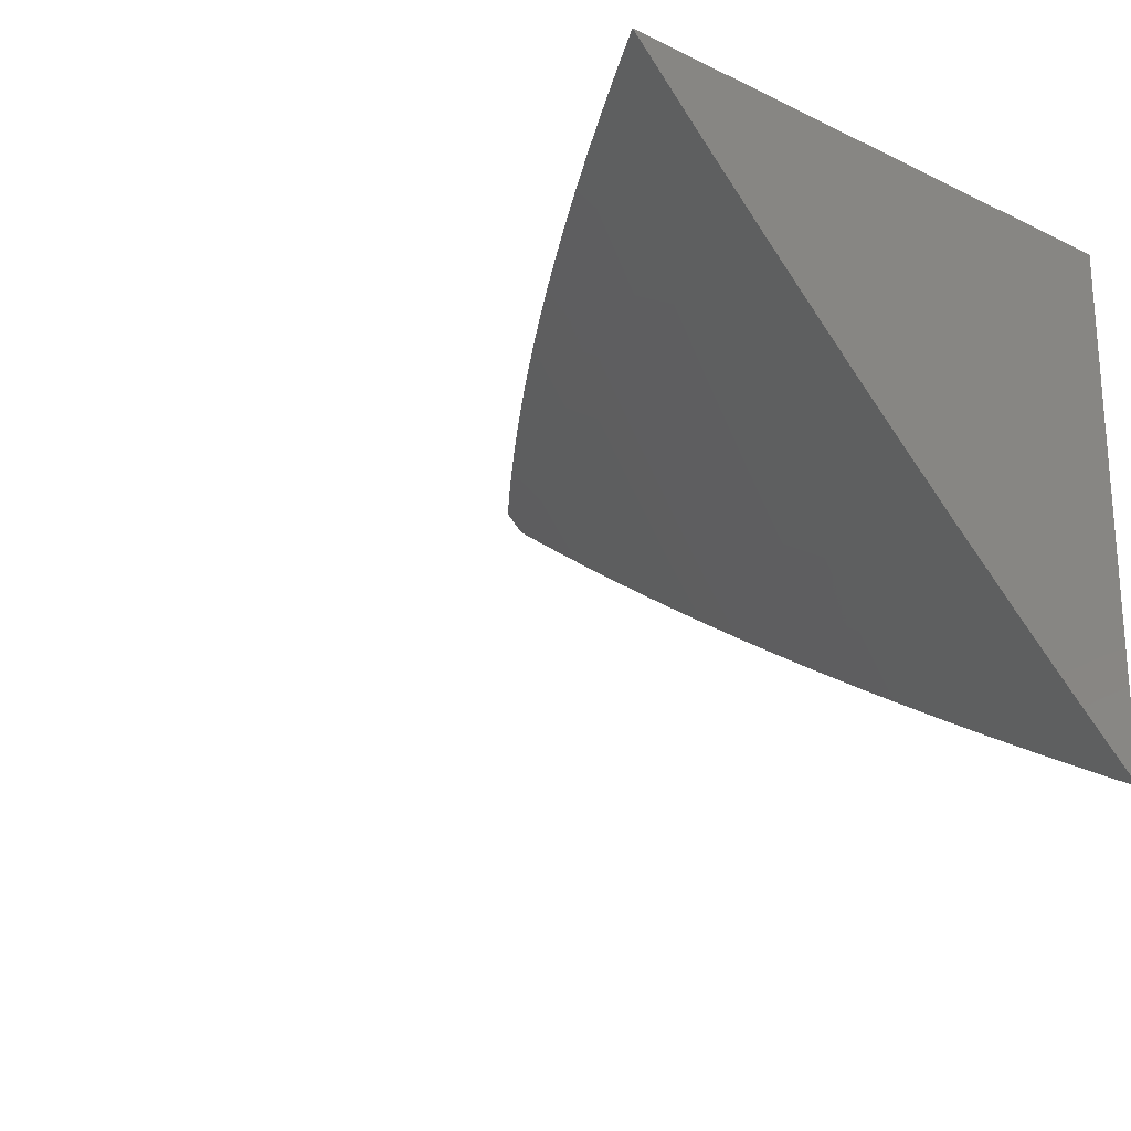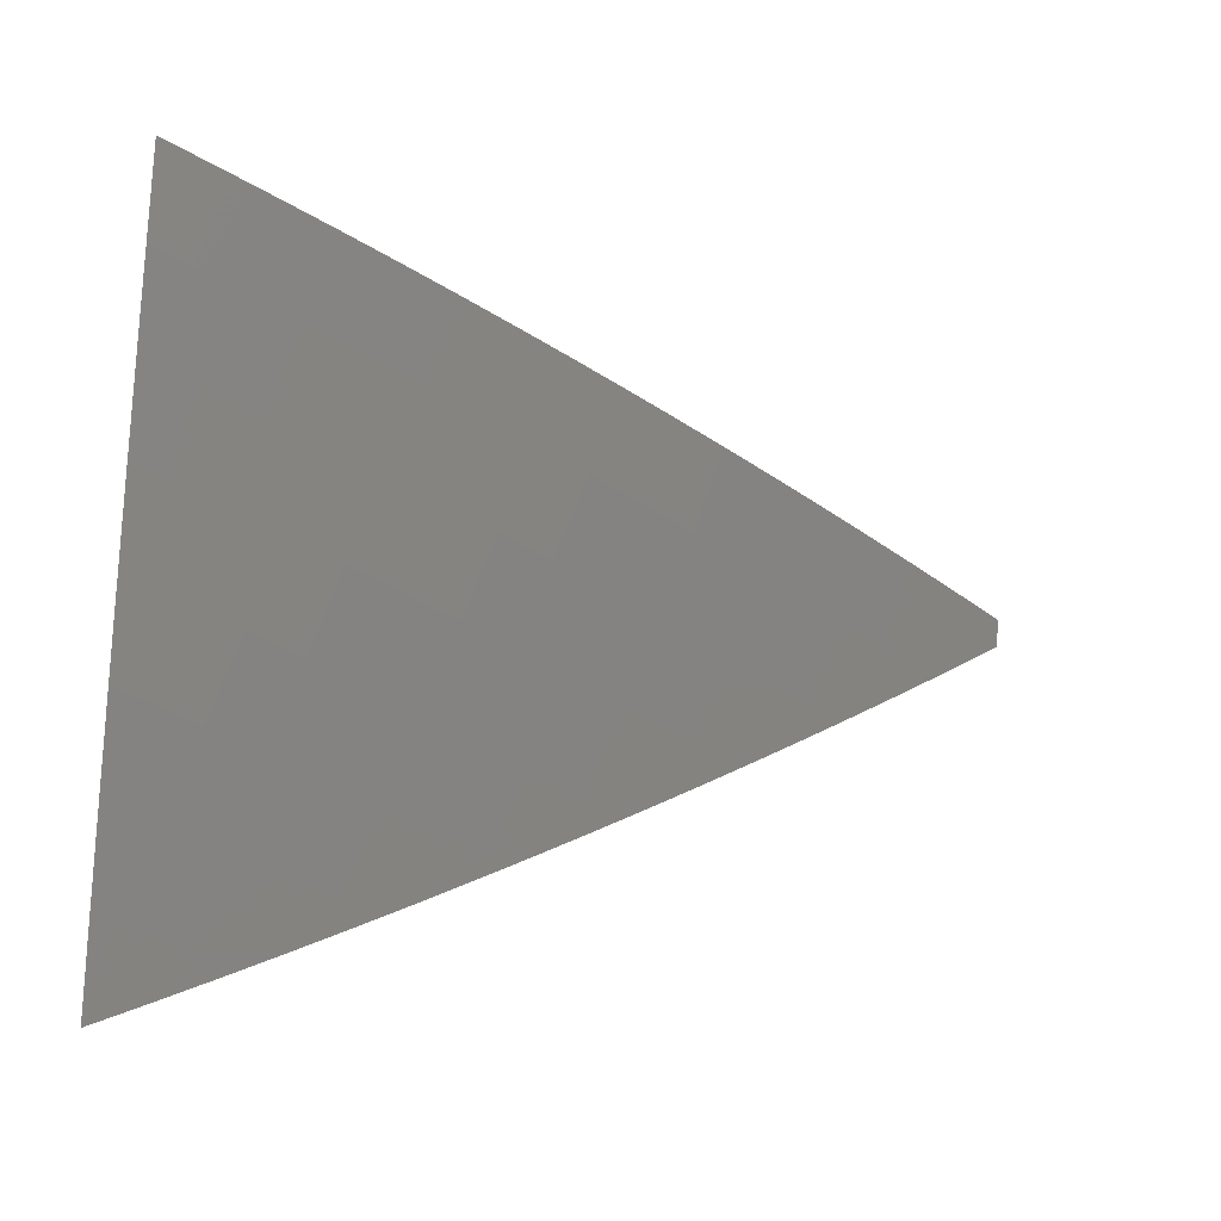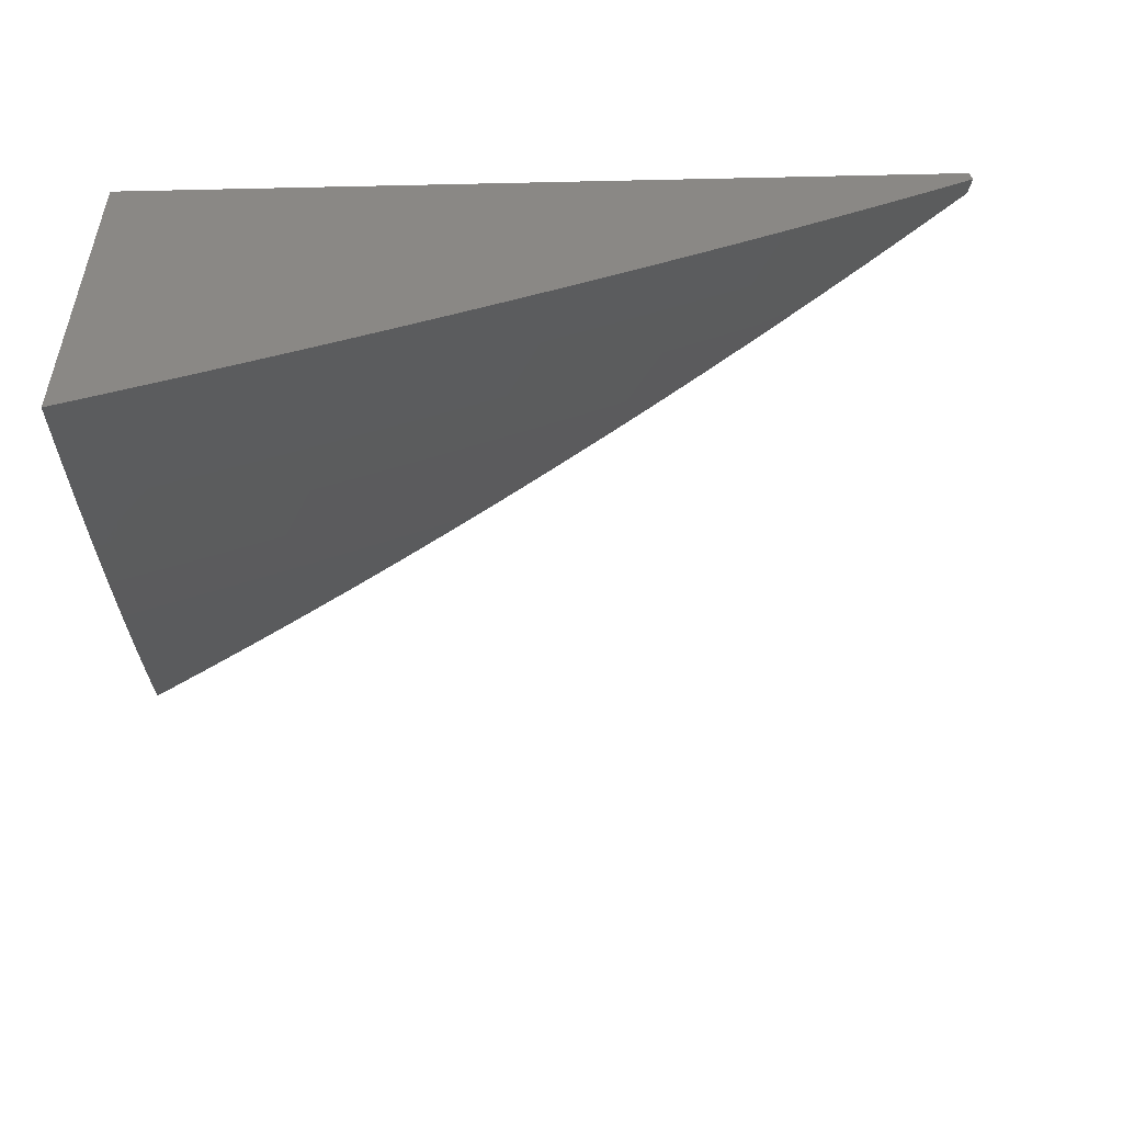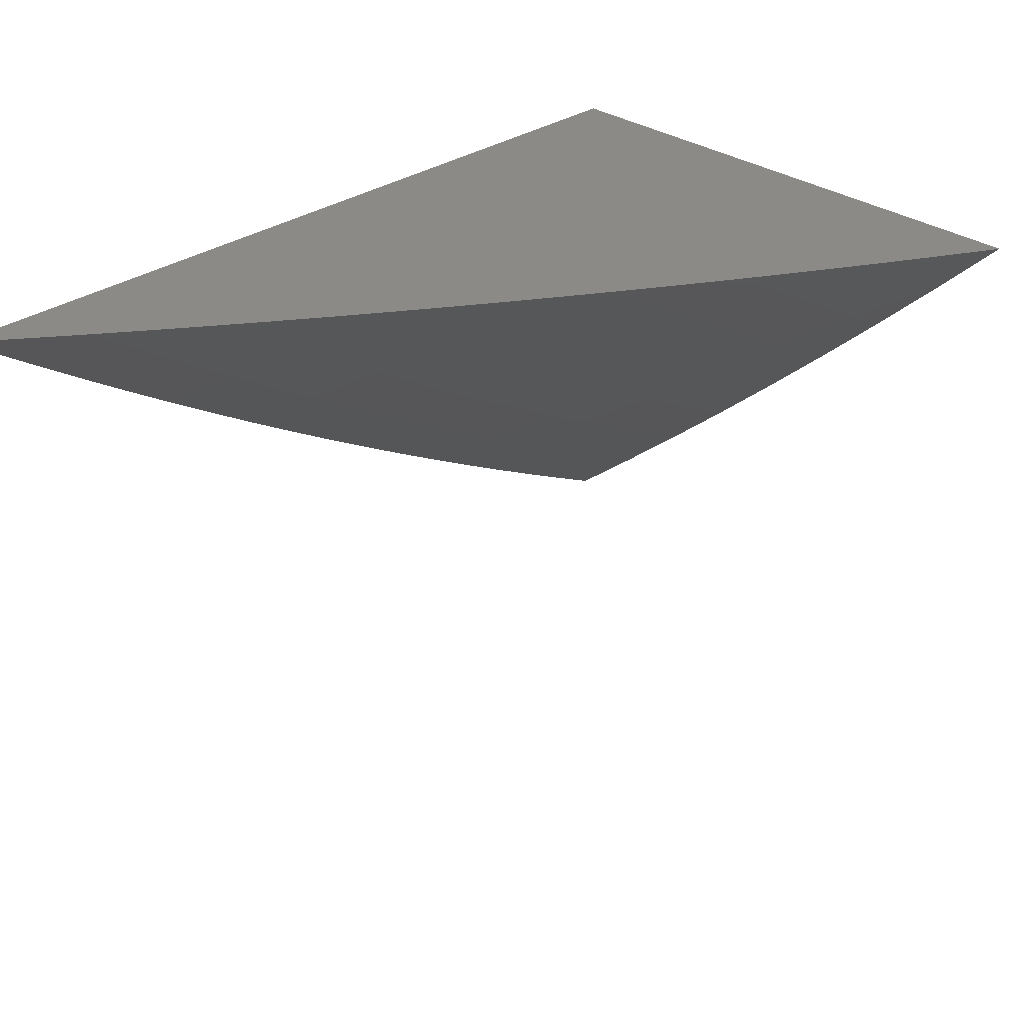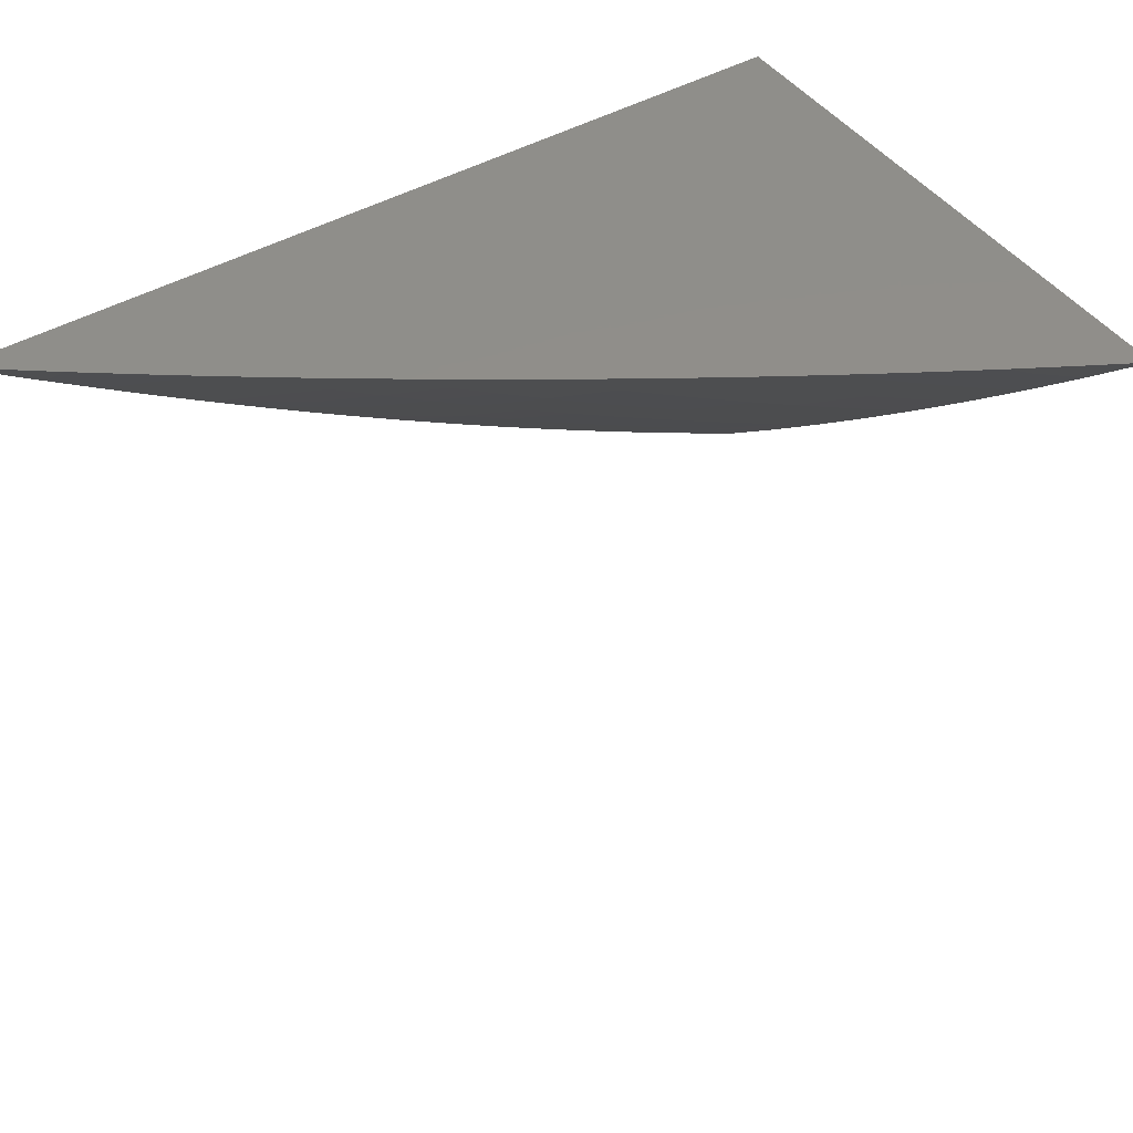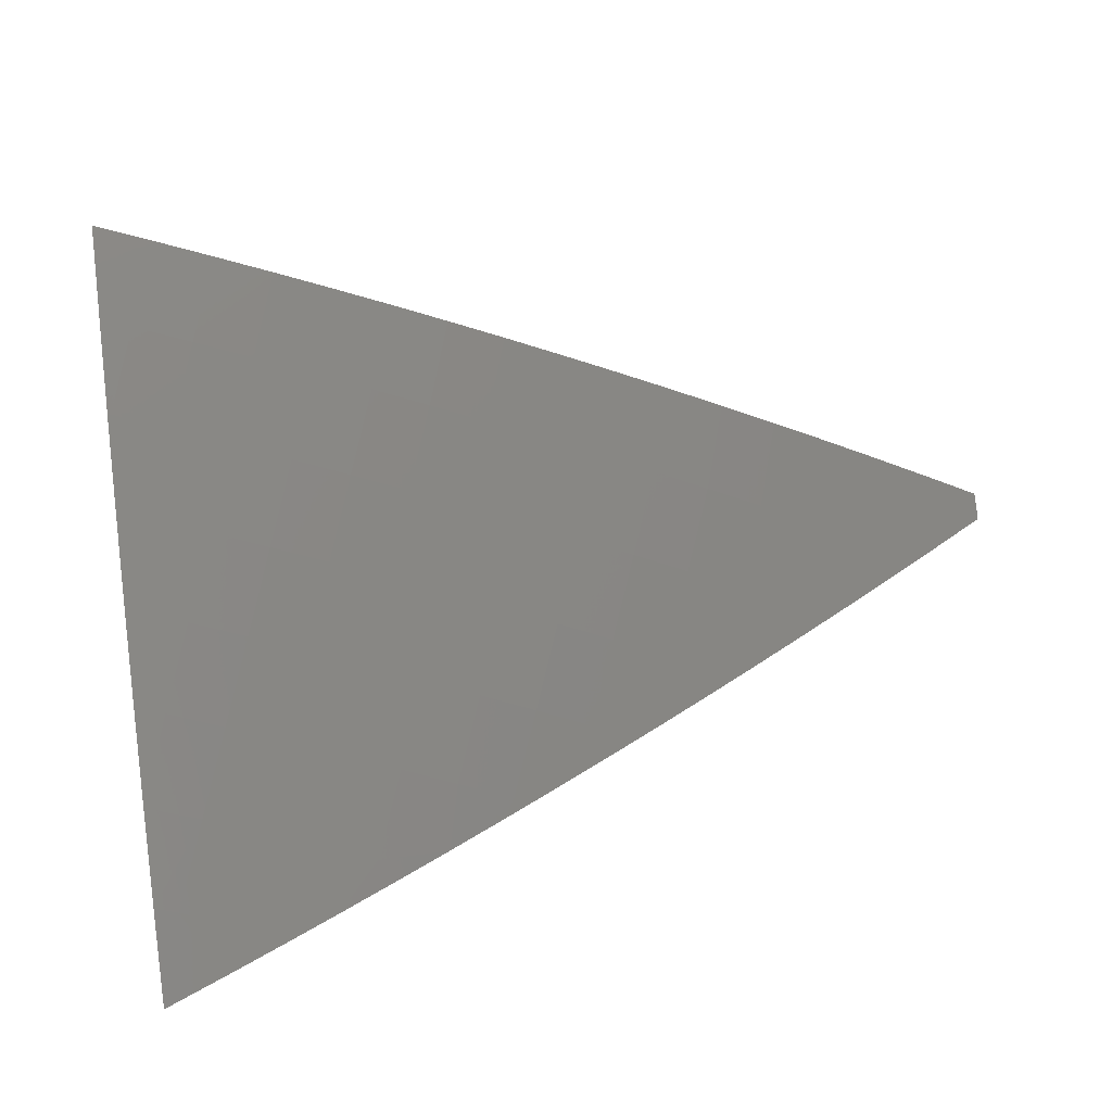
<metadata>
{"format":"stl","ext":"stl","renderer":"f3d","projection":"perspective","resolution":1024,"background":"white","views":[{"elev":-21.2,"azim":-130.0,"up":"+Y"},{"elev":-47.0,"azim":-5.7,"up":"+Z"},{"elev":27.8,"azim":-3.8,"up":"+Z"},{"elev":31.4,"azim":135.0,"up":"+Y"},{"elev":45.5,"azim":146.4,"up":"+Y"},{"elev":-48.1,"azim":9.6,"up":"+Z"}]}
</metadata>
<code>
# stl→obj: 104 verts, 204 faces
v 5 -7 -7.024
v 5 -7.022 -7
v 4.94 -7 -7.069
v 4.94 -7.063 -7
v 4.912 -7.003 -7.087
v 4.851 -7.044 -7.087
v 4.88 -7 -7.114
v 4.82 -7 -7.157
v 4.79 -7.083 -7.087
v 4.753 -7.029 -7.173
v 4.692 -7.068 -7.173
v 4.698 -7 -7.243
v 4.655 -7.013 -7.258
v 4.636 -7 -7.285
v 4.595 -7.051 -7.258
v 4.574 -7 -7.327
v 4.533 -7.089 -7.258
v 4.497 -7.032 -7.343
v 4.436 -7.069 -7.343
v 4.449 -7 -7.408
v 4.4 -7.011 -7.427
v 4.386 -7 -7.448
v 4.339 -7.047 -7.427
v 4.322 -7 -7.488
v 4.278 -7.083 -7.427
v 4.243 -7.024 -7.511
v 4.182 -7.059 -7.511
v 4.194 -7 -7.565
v 4.086 -7.033 -7.594
v 4.13 -7 -7.602
v 4.065 -7 -7.639
v 4.026 -7.066 -7.594
v 4 -7 -7.676
v 4 -7.079 -7.594
v 4.06 -7.126 -7.511
v 4 -7.158 -7.512
v 4.032 -7.22 -7.427
v 4 -7.235 -7.429
v 4.066 -7.279 -7.343
v 4.003 -7.312 -7.343
v 4.098 -7.337 -7.258
v 4.035 -7.371 -7.258
v 4.131 -7.395 -7.173
v 4.067 -7.429 -7.173
v 4.163 -7.453 -7.087
v 4.098 -7.487 -7.087
v 4.193 -7.51 -7
v 4.129 -7.543 -7
v 4.879 -7.103 -7
v 4.819 -7.142 -7
v 4.728 -7.123 -7.087
v 4.631 -7.107 -7.173
v 4.757 -7.181 -7
v 4.667 -7.162 -7.087
v 4.569 -7.145 -7.173
v 4.472 -7.126 -7.258
v 4.375 -7.105 -7.343
v 4.696 -7.22 -7
v 4.605 -7.2 -7.087
v 4.507 -7.182 -7.173
v 4.41 -7.163 -7.258
v 4.314 -7.141 -7.343
v 4.217 -7.118 -7.427
v 4.121 -7.093 -7.511
v 4.634 -7.258 -7
v 4.542 -7.238 -7.087
v 4.445 -7.219 -7.173
v 4.348 -7.199 -7.258
v 4.252 -7.176 -7.343
v 4.156 -7.152 -7.427
v 4.572 -7.295 -7
v 4.48 -7.275 -7.087
v 4.383 -7.255 -7.173
v 4.286 -7.234 -7.258
v 4.19 -7.211 -7.343
v 4.094 -7.186 -7.427
v 4.51 -7.332 -7
v 4.417 -7.312 -7.087
v 4.32 -7.291 -7.173
v 4.224 -7.269 -7.258
v 4.128 -7.245 -7.343
v 4.447 -7.369 -7
v 4.353 -7.348 -7.087
v 4.257 -7.327 -7.173
v 4.161 -7.304 -7.258
v 4.384 -7.405 -7
v 4.29 -7.383 -7.087
v 4.194 -7.361 -7.173
v 4.321 -7.44 -7
v 4.227 -7.418 -7.087
v 4.257 -7.475 -7
v 4.034 -7.52 -7.087
v 4.065 -7.577 -7
v 4 -7.537 -7.087
v 4 -7.61 -7
v 4 -7.463 -7.174
v 4.003 -7.462 -7.173
v 4 -7.388 -7.26
v 4 -7.312 -7.345
v 4.259 -7 -7.527
v 4.512 -7 -7.368
v 4.759 -7 -7.201
v 4 -7 -7
v 5 -7 -7
f 1 2 3
f 3 2 4
f 3 4 5
f 5 4 6
f 5 6 7
f 7 6 8
f 8 6 9
f 8 9 10
f 10 9 11
f 10 11 12
f 12 11 13
f 12 13 14
f 14 13 15
f 14 15 16
f 16 15 17
f 16 17 18
f 18 17 19
f 18 19 20
f 20 19 21
f 20 21 22
f 22 21 23
f 22 23 24
f 24 23 25
f 24 25 26
f 26 25 27
f 26 27 28
f 28 27 29
f 28 29 30
f 30 29 31
f 31 29 32
f 31 32 33
f 33 32 34
f 34 32 35
f 34 35 36
f 36 35 37
f 36 37 38
f 38 37 39
f 38 39 40
f 40 39 41
f 40 41 42
f 42 41 43
f 42 43 44
f 44 43 45
f 44 45 46
f 46 45 47
f 46 47 48
f 4 49 6
f 6 49 9
f 49 50 9
f 9 50 51
f 9 51 11
f 11 51 52
f 11 52 15
f 15 52 17
f 50 53 51
f 51 53 54
f 51 54 52
f 52 54 55
f 52 55 17
f 17 55 56
f 17 56 19
f 19 56 57
f 19 57 23
f 23 57 25
f 53 58 54
f 54 58 59
f 54 59 55
f 55 59 60
f 55 60 56
f 56 60 61
f 56 61 57
f 57 61 62
f 57 62 25
f 25 62 63
f 25 63 27
f 27 63 64
f 27 64 29
f 29 64 32
f 58 65 59
f 59 65 66
f 59 66 60
f 60 66 67
f 60 67 61
f 61 67 68
f 61 68 62
f 62 68 69
f 62 69 63
f 63 69 70
f 63 70 64
f 64 70 35
f 64 35 32
f 65 71 66
f 66 71 72
f 66 72 67
f 67 72 73
f 67 73 68
f 68 73 74
f 68 74 69
f 69 74 75
f 69 75 70
f 70 75 76
f 70 76 35
f 35 76 37
f 71 77 72
f 72 77 78
f 72 78 73
f 73 78 79
f 73 79 74
f 74 79 80
f 74 80 75
f 75 80 81
f 75 81 76
f 76 81 37
f 77 82 78
f 78 82 83
f 78 83 79
f 79 83 84
f 79 84 80
f 80 84 85
f 80 85 81
f 81 85 39
f 81 39 37
f 82 86 83
f 83 86 87
f 83 87 84
f 84 87 88
f 84 88 85
f 85 88 41
f 85 41 39
f 86 89 87
f 87 89 90
f 87 90 88
f 88 90 43
f 88 43 41
f 89 91 90
f 90 91 45
f 90 45 43
f 91 47 45
f 46 48 92
f 92 48 93
f 92 93 94
f 94 93 95
f 94 96 92
f 92 96 97
f 92 97 46
f 46 97 44
f 96 98 97
f 97 98 44
f 44 98 42
f 42 98 99
f 42 99 40
f 40 99 38
f 28 100 26
f 26 100 24
f 20 101 18
f 18 101 16
f 12 102 10
f 10 102 8
f 7 3 5
f 15 13 11
f 23 21 19
f 33 34 103
f 103 34 36
f 103 36 38
f 38 99 103
f 103 99 98
f 103 98 96
f 96 94 103
f 103 94 95
f 95 93 103
f 103 93 48
f 103 48 47
f 47 91 103
f 103 91 89
f 103 89 86
f 86 82 103
f 103 82 77
f 103 77 71
f 71 65 103
f 103 65 58
f 103 58 53
f 53 50 103
f 103 50 49
f 103 49 4
f 2 104 4
f 4 104 103
f 1 3 104
f 104 3 103
f 103 3 7
f 103 7 8
f 8 102 103
f 103 102 12
f 103 12 14
f 14 16 103
f 103 16 101
f 103 101 20
f 20 22 103
f 103 22 24
f 103 24 100
f 100 28 103
f 103 28 30
f 103 30 31
f 31 33 103
f 2 1 104

</code>
